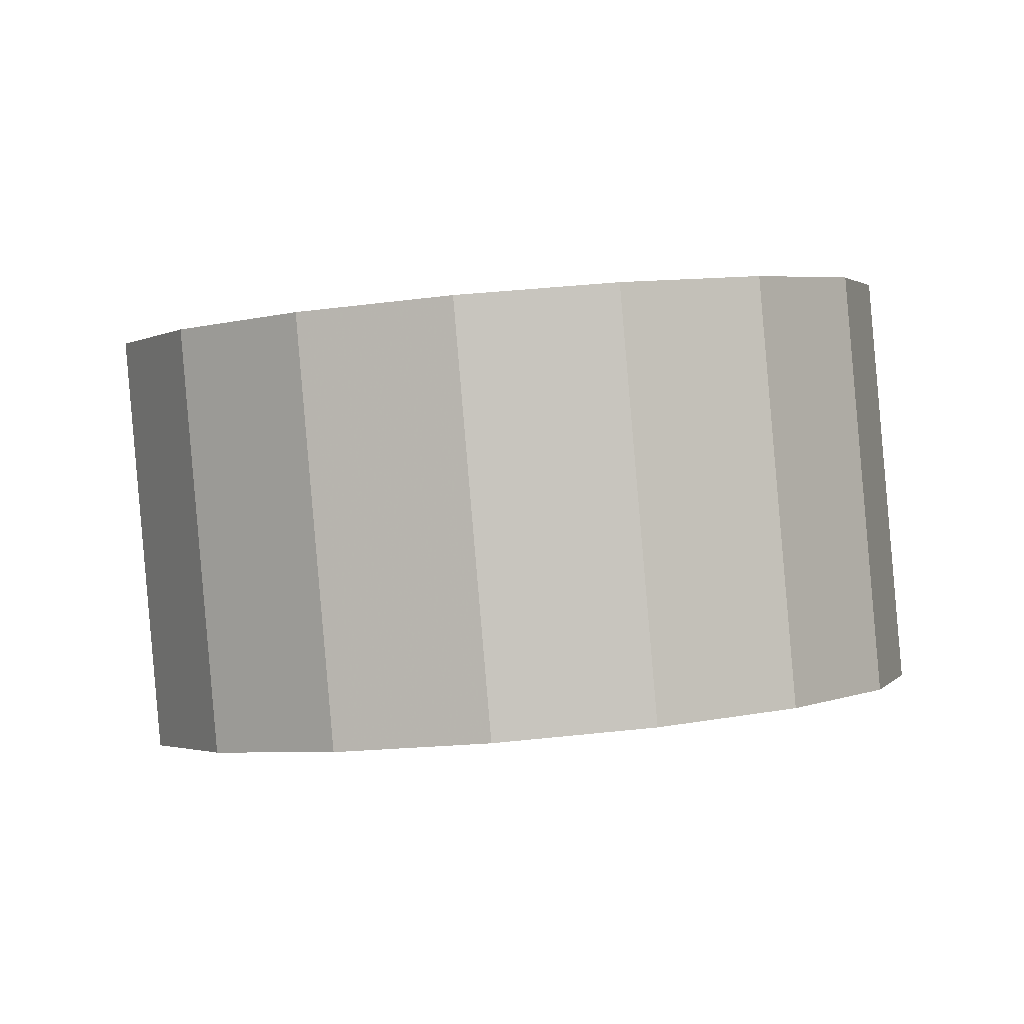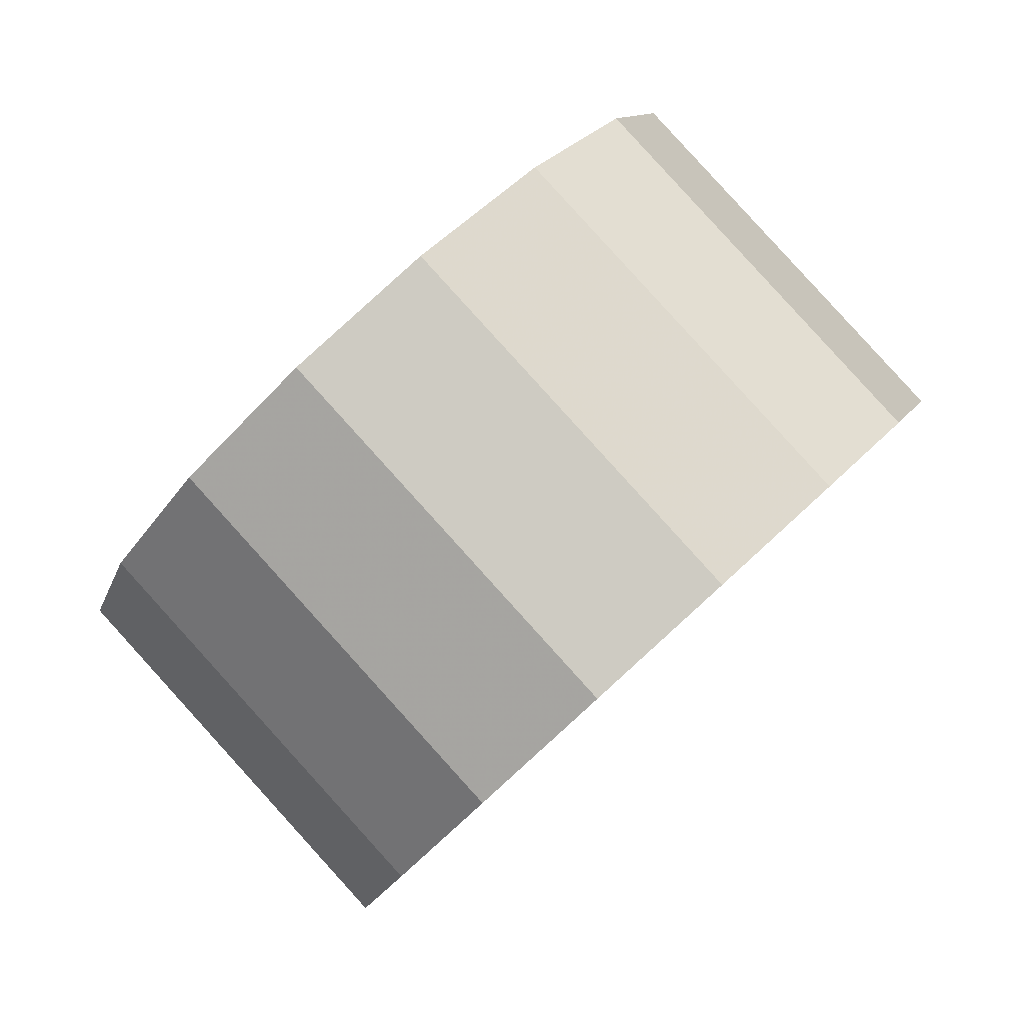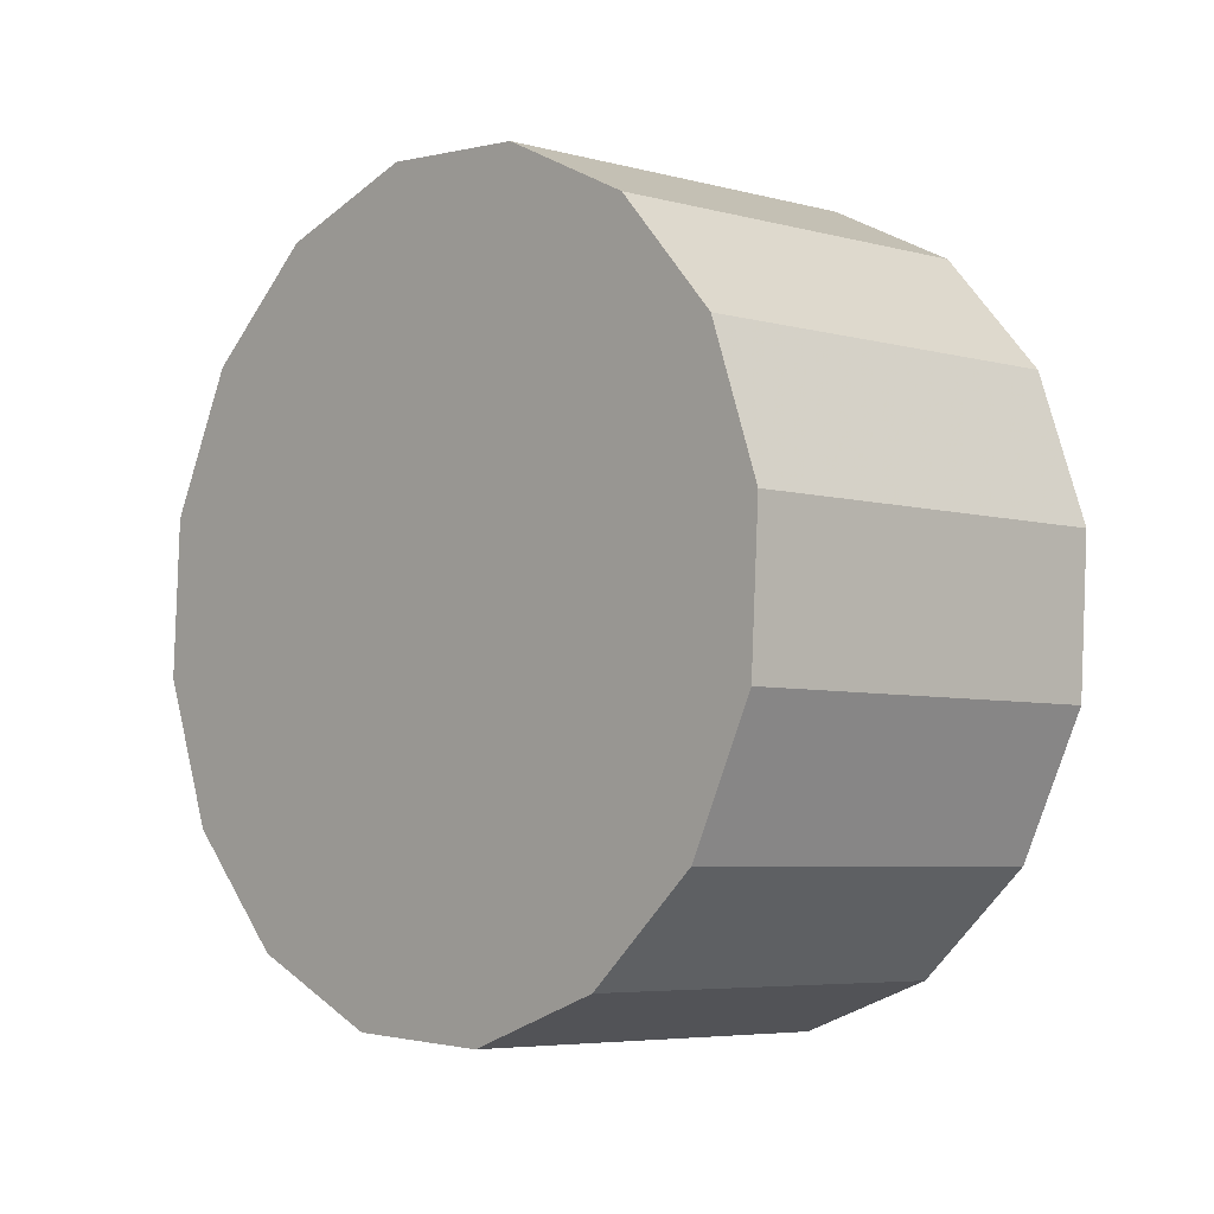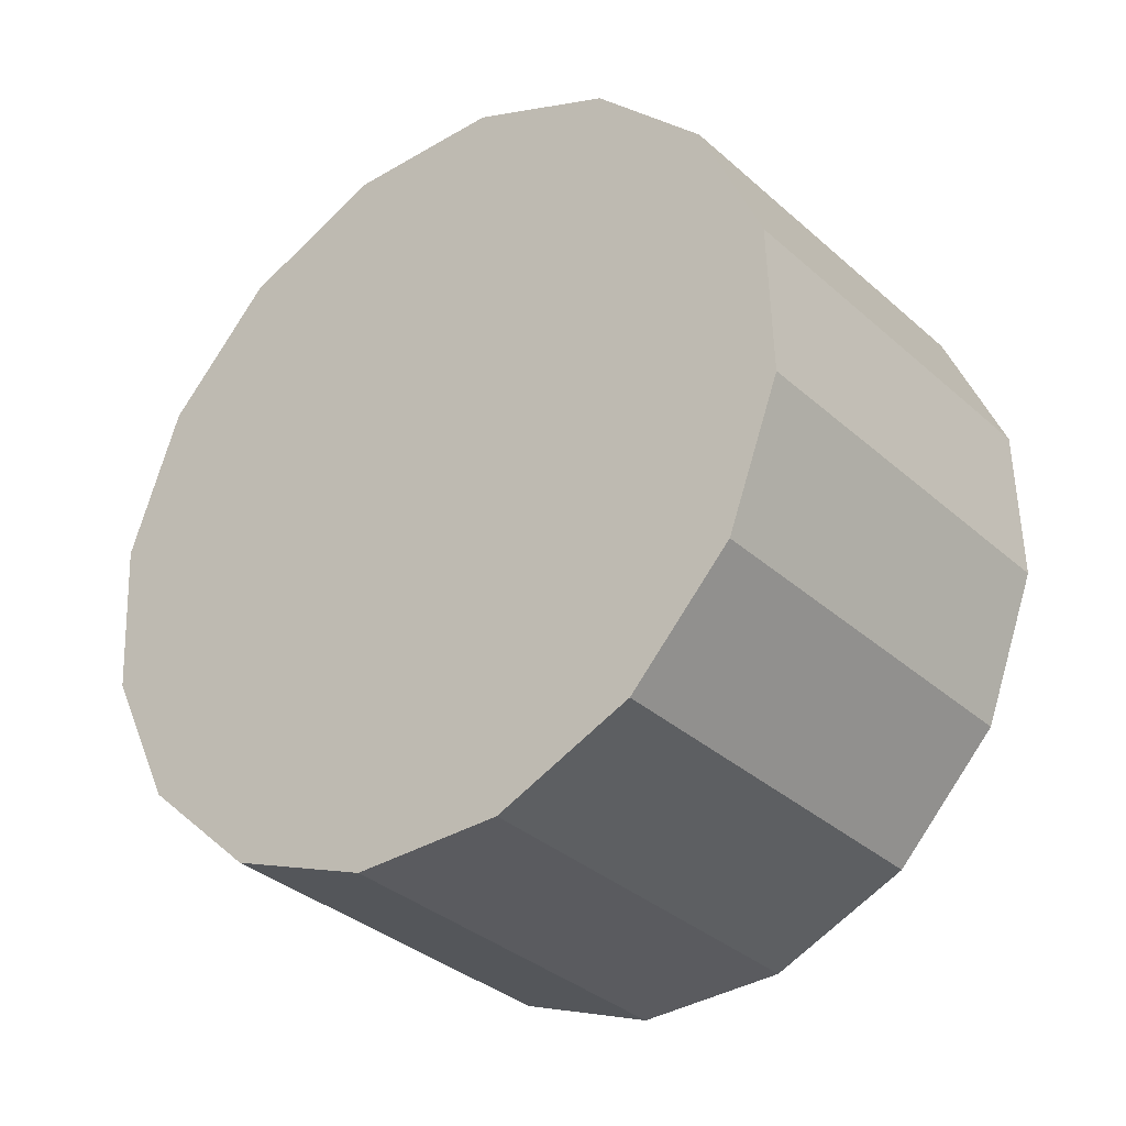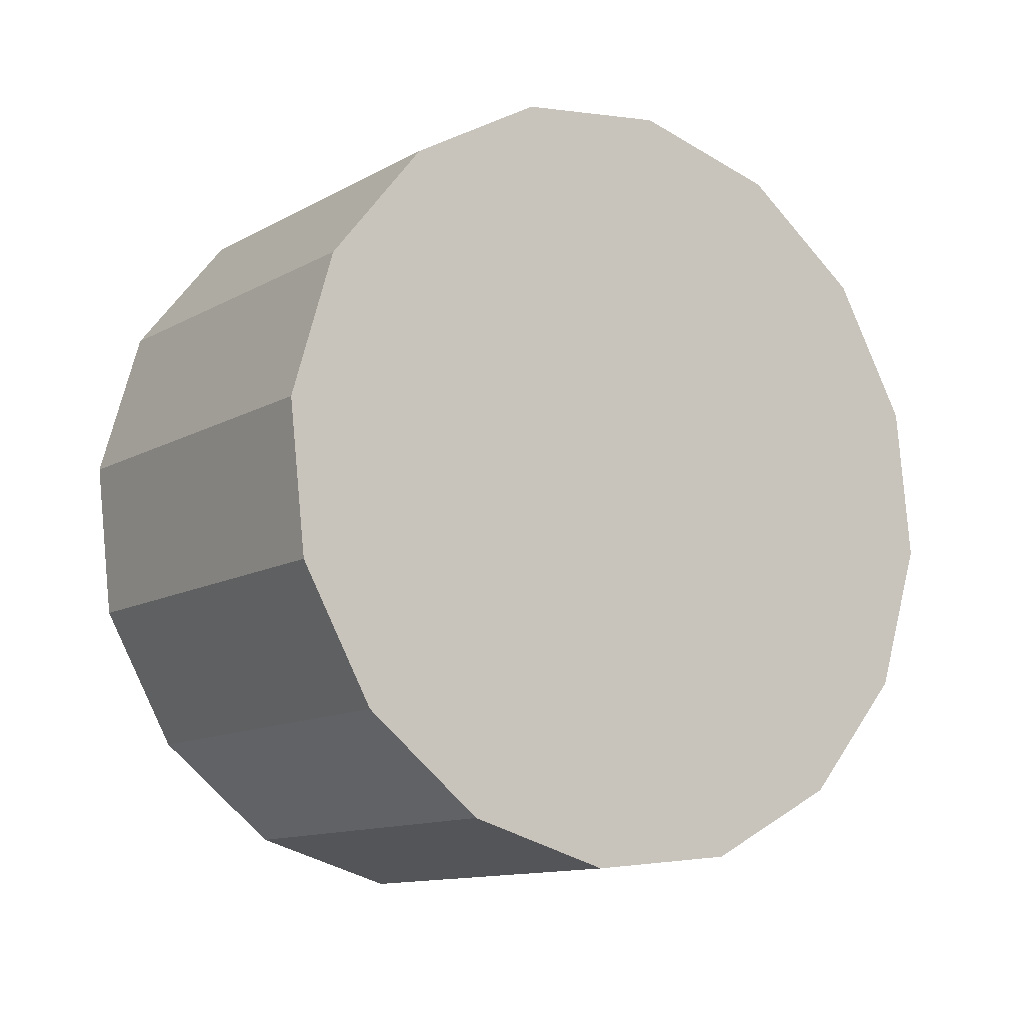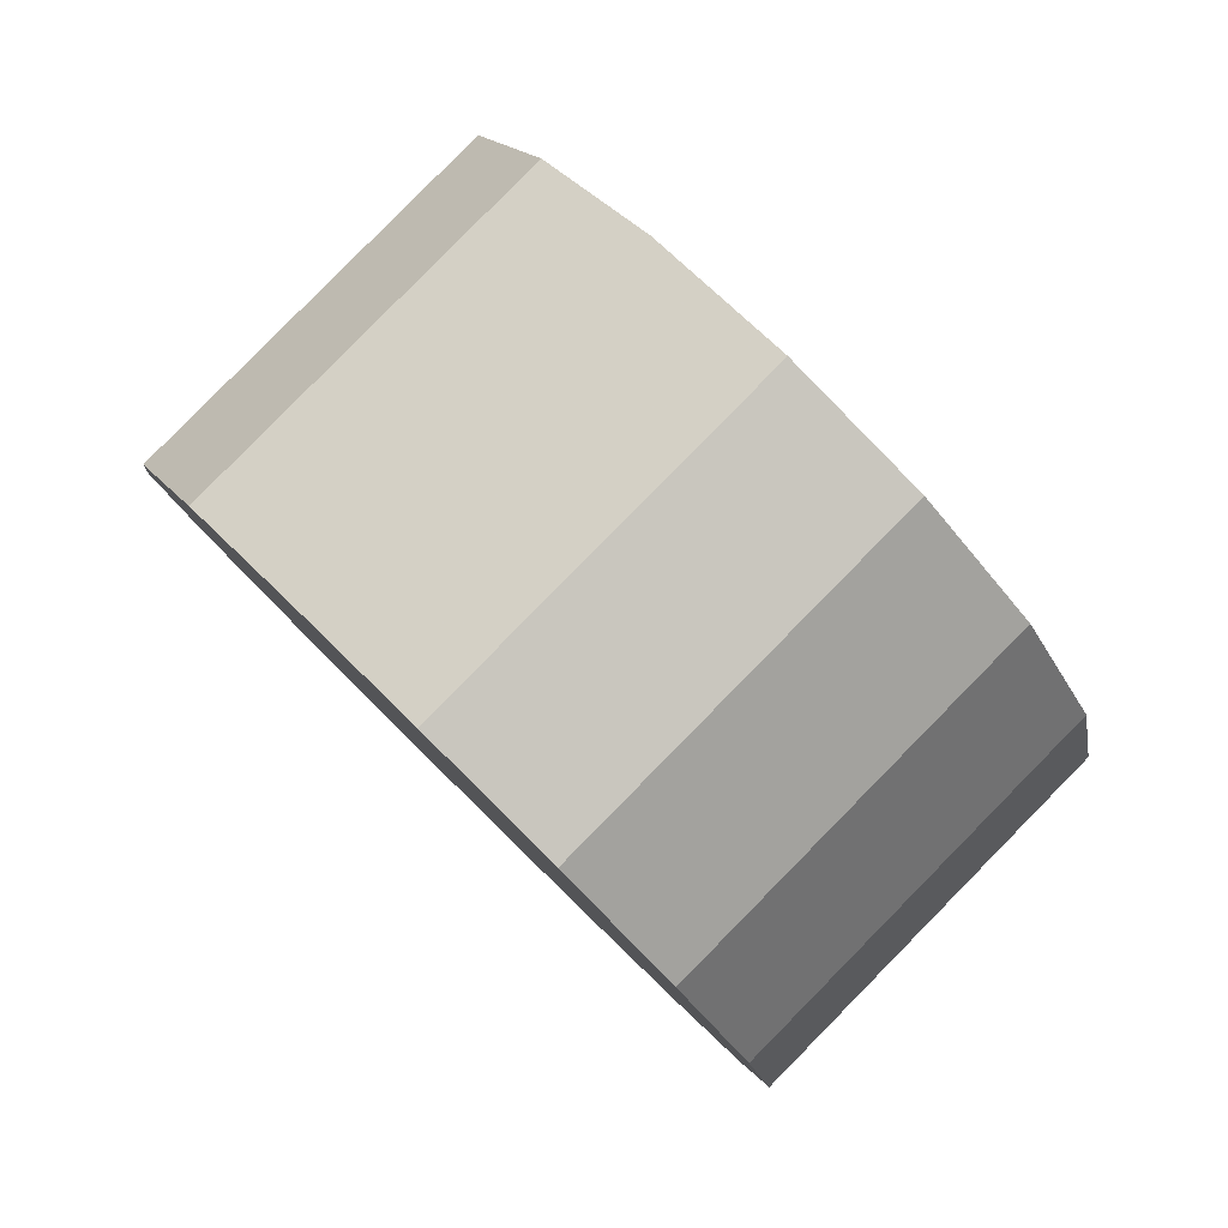
<metadata>
{"format":"obj","ext":"obj","renderer":"f3d","projection":"perspective","resolution":1024,"background":"white","views":[{"elev":-42.1,"azim":-172.8,"up":"+Z"},{"elev":2.7,"azim":-81.2,"up":"+Z"},{"elev":79.1,"azim":84.4,"up":"+Y"},{"elev":78.9,"azim":-65.8,"up":"+Z"},{"elev":44.9,"azim":-50.8,"up":"+Y"},{"elev":-24.6,"azim":-73.1,"up":"+Y"}]}
</metadata>
<code>
v 2.47 -0.07295 2.622
v 2.466 -0.05823 2.608
v 2.455 -0.04575 2.596
v 2.438 -0.03741 2.589
v 2.418 -0.03448 2.586
v 2.398 -0.03741 2.589
v 2.381 -0.04575 2.596
v 2.369 -0.05823 2.608
v 2.365 -0.07295 2.622
v 2.369 -0.08768 2.635
v 2.381 -0.1002 2.647
v 2.398 -0.1085 2.655
v 2.418 -0.1114 2.657
v 2.438 -0.1085 2.655
v 2.455 -0.1002 2.647
v 2.466 -0.08768 2.635
v 2.418 -0.07295 2.622
v 2.418 -0.07295 2.622
v 2.418 -0.07295 2.622
v 2.418 -0.07295 2.622
v 2.418 -0.07295 2.622
v 2.418 -0.07295 2.622
v 2.418 -0.07295 2.622
v 2.418 -0.07295 2.622
v 2.418 -0.07295 2.622
v 2.418 -0.07295 2.622
v 2.418 -0.07295 2.622
v 2.418 -0.07295 2.622
v 2.418 -0.07295 2.622
v 2.418 -0.07295 2.622
v 2.418 -0.07295 2.622
v 2.418 -0.07295 2.622
v 2.47 -0.03584 2.662
v 2.466 -0.02112 2.648
v 2.455 -0.008639 2.636
v 2.438 -0.0002986 2.629
v 2.418 0.00263 2.626
v 2.398 -0.0002986 2.629
v 2.381 -0.008639 2.636
v 2.369 -0.02112 2.648
v 2.365 -0.03584 2.662
v 2.369 -0.05057 2.675
v 2.381 -0.06305 2.687
v 2.398 -0.07139 2.695
v 2.418 -0.07432 2.697
v 2.438 -0.07139 2.695
v 2.455 -0.06305 2.687
v 2.466 -0.05057 2.675
v 2.418 -0.03584 2.662
v 2.418 -0.03584 2.662
v 2.418 -0.03584 2.662
v 2.418 -0.03584 2.662
v 2.418 -0.03584 2.662
v 2.418 -0.03584 2.662
v 2.418 -0.03584 2.662
v 2.418 -0.03584 2.662
v 2.418 -0.03584 2.662
v 2.418 -0.03584 2.662
v 2.418 -0.03584 2.662
v 2.418 -0.03584 2.662
v 2.418 -0.03584 2.662
v 2.418 -0.03584 2.662
v 2.418 -0.03584 2.662
v 2.418 -0.03584 2.662
f 33 34 49
f 49 34 50
f 34 35 50
f 50 35 51
f 35 36 51
f 51 36 52
f 36 37 52
f 52 37 53
f 37 38 53
f 53 38 54
f 38 39 54
f 54 39 55
f 39 40 55
f 55 40 56
f 40 41 56
f 56 41 57
f 41 42 57
f 57 42 58
f 42 43 58
f 58 43 59
f 43 44 59
f 59 44 60
f 44 45 60
f 60 45 61
f 45 46 61
f 61 46 62
f 46 47 62
f 62 47 63
f 47 48 63
f 63 48 64
f 48 33 64
f 64 33 49
f 2 1 17
f 2 17 18
f 3 2 18
f 3 18 19
f 4 3 19
f 4 19 20
f 5 4 20
f 5 20 21
f 6 5 21
f 6 21 22
f 7 6 22
f 7 22 23
f 8 7 23
f 8 23 24
f 9 8 24
f 9 24 25
f 10 9 25
f 10 25 26
f 11 10 26
f 11 26 27
f 12 11 27
f 12 27 28
f 13 12 28
f 13 28 29
f 14 13 29
f 14 29 30
f 15 14 30
f 15 30 31
f 16 15 31
f 16 31 32
f 1 16 32
f 1 32 17
f 49 50 17
f 17 50 18
f 50 51 18
f 18 51 19
f 51 52 19
f 19 52 20
f 52 53 20
f 20 53 21
f 53 54 21
f 21 54 22
f 54 55 22
f 22 55 23
f 55 56 23
f 23 56 24
f 56 57 24
f 24 57 25
f 57 58 25
f 25 58 26
f 58 59 26
f 26 59 27
f 59 60 27
f 27 60 28
f 60 61 28
f 28 61 29
f 61 62 29
f 29 62 30
f 62 63 30
f 30 63 31
f 63 64 31
f 31 64 32
f 64 49 32
f 32 49 17
f 1 2 33
f 33 2 34
f 2 3 34
f 34 3 35
f 3 4 35
f 35 4 36
f 4 5 36
f 36 5 37
f 5 6 37
f 37 6 38
f 6 7 38
f 38 7 39
f 7 8 39
f 39 8 40
f 8 9 40
f 40 9 41
f 9 10 41
f 41 10 42
f 10 11 42
f 42 11 43
f 11 12 43
f 43 12 44
f 12 13 44
f 44 13 45
f 13 14 45
f 45 14 46
f 14 15 46
f 46 15 47
f 15 16 47
f 47 16 48
f 16 1 48
f 48 1 33

</code>
